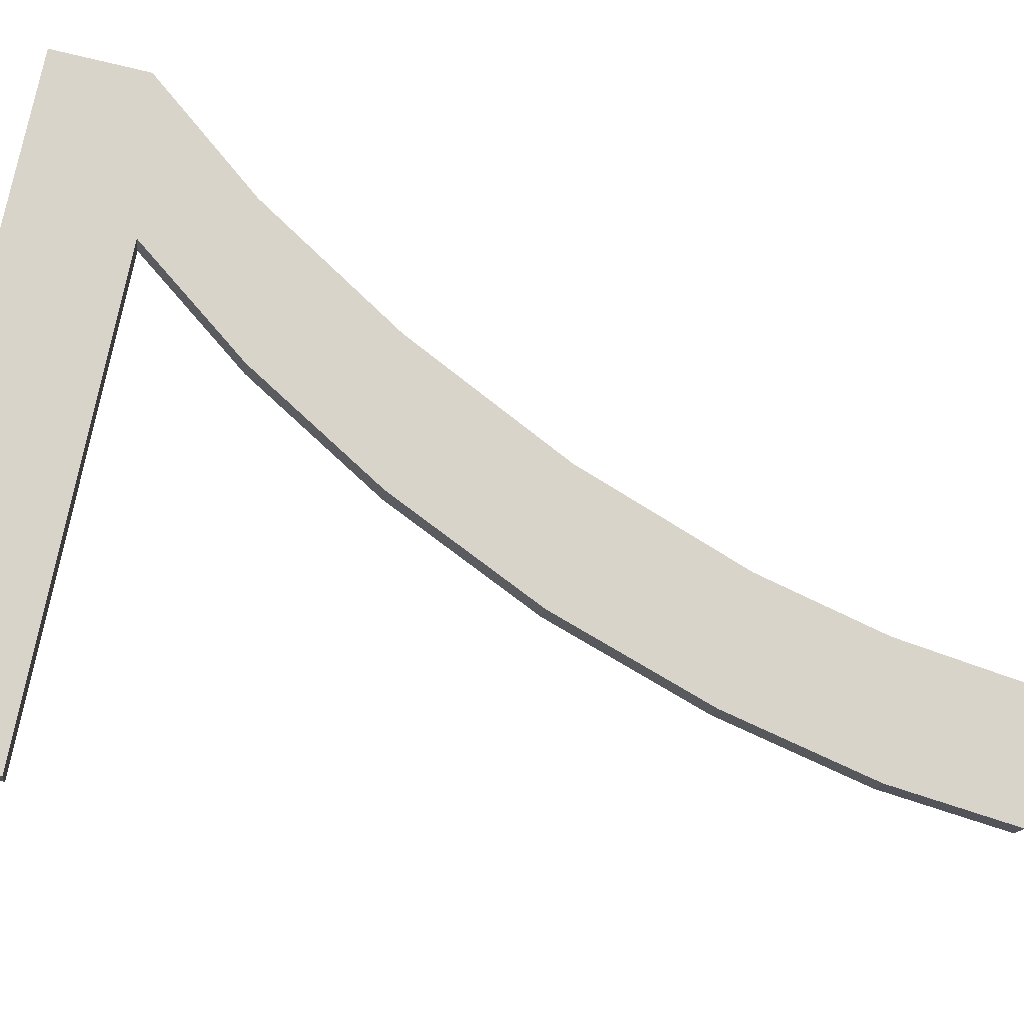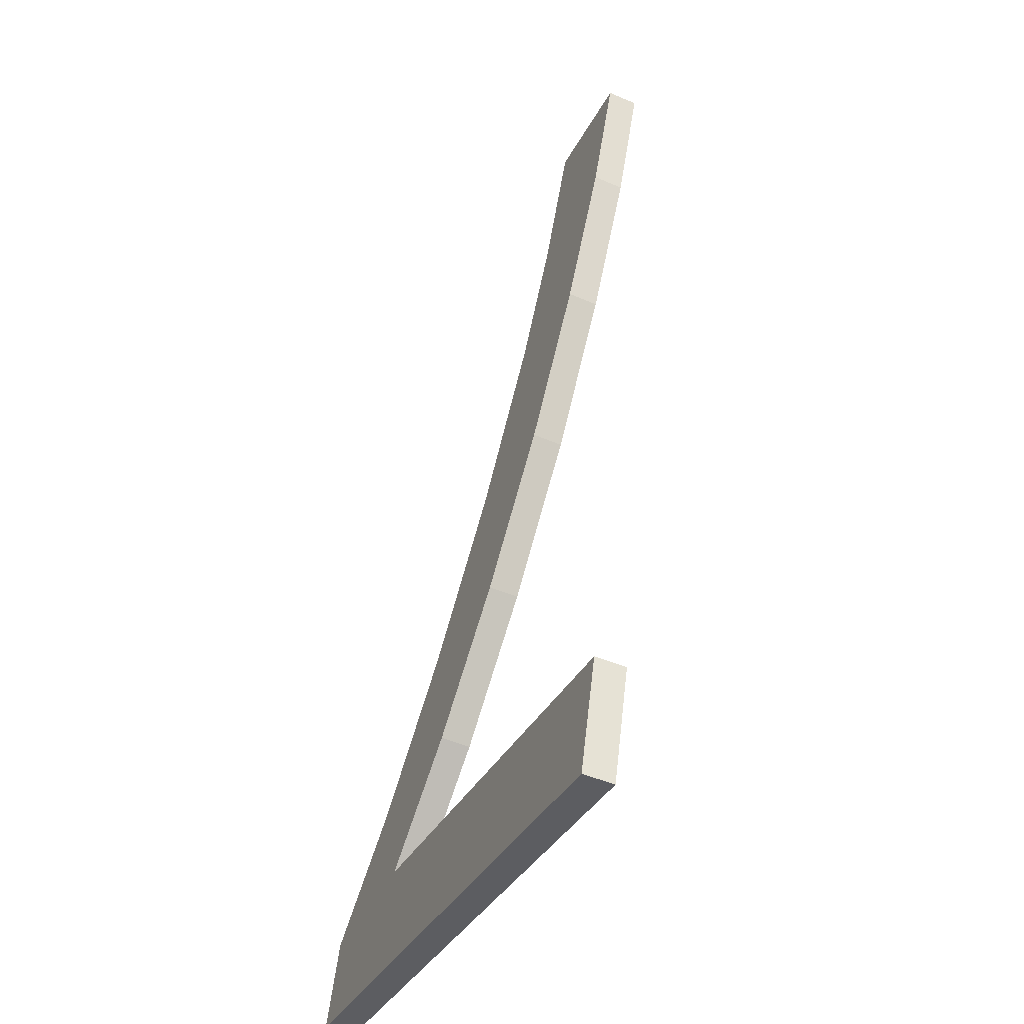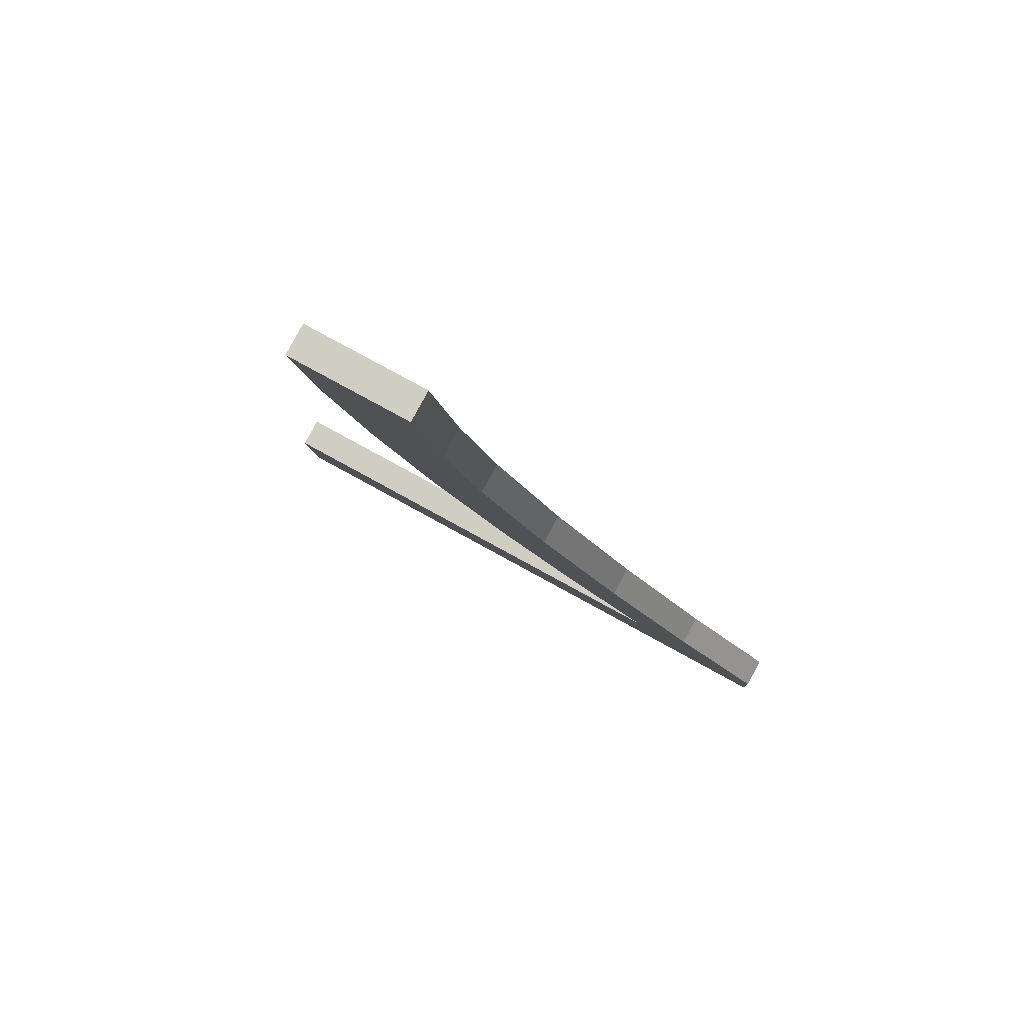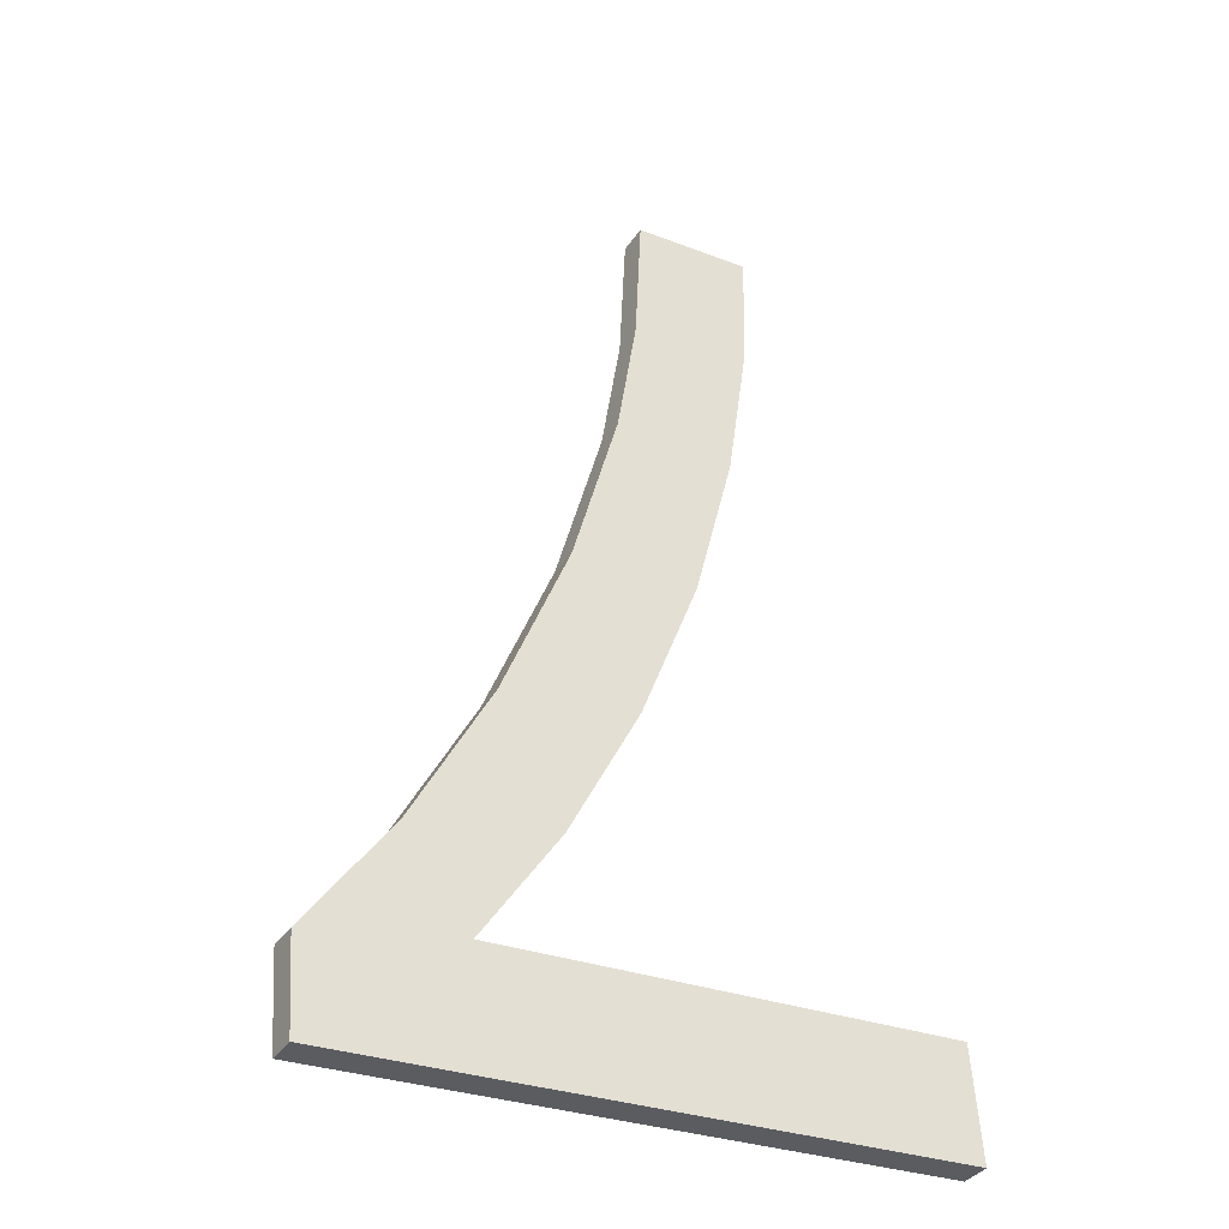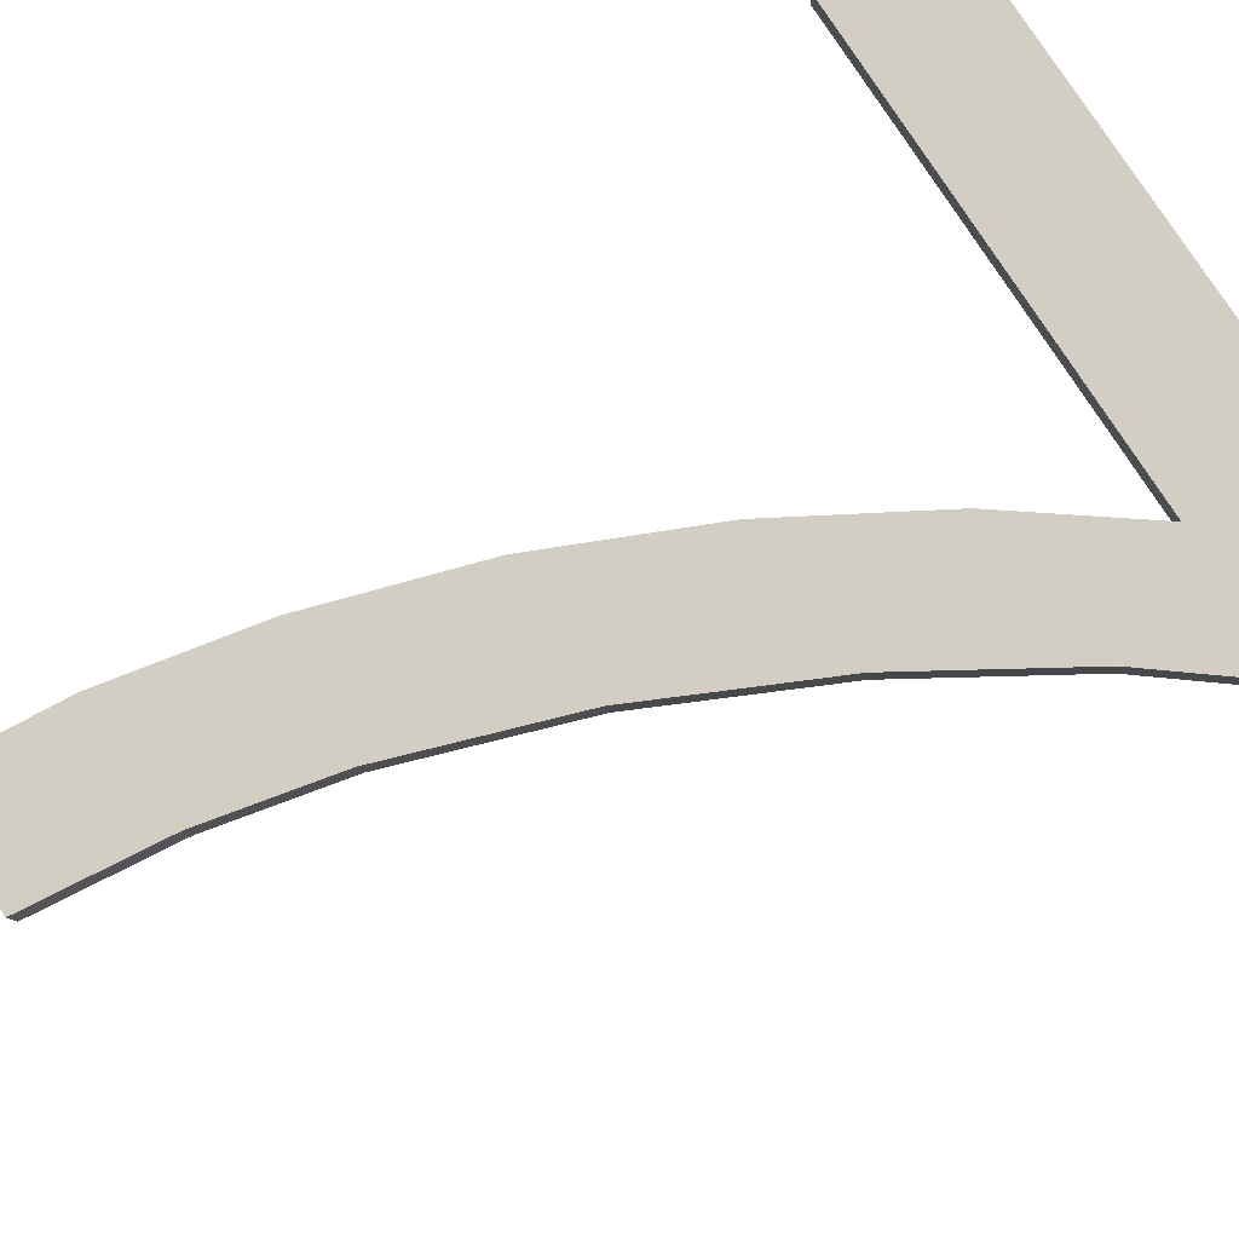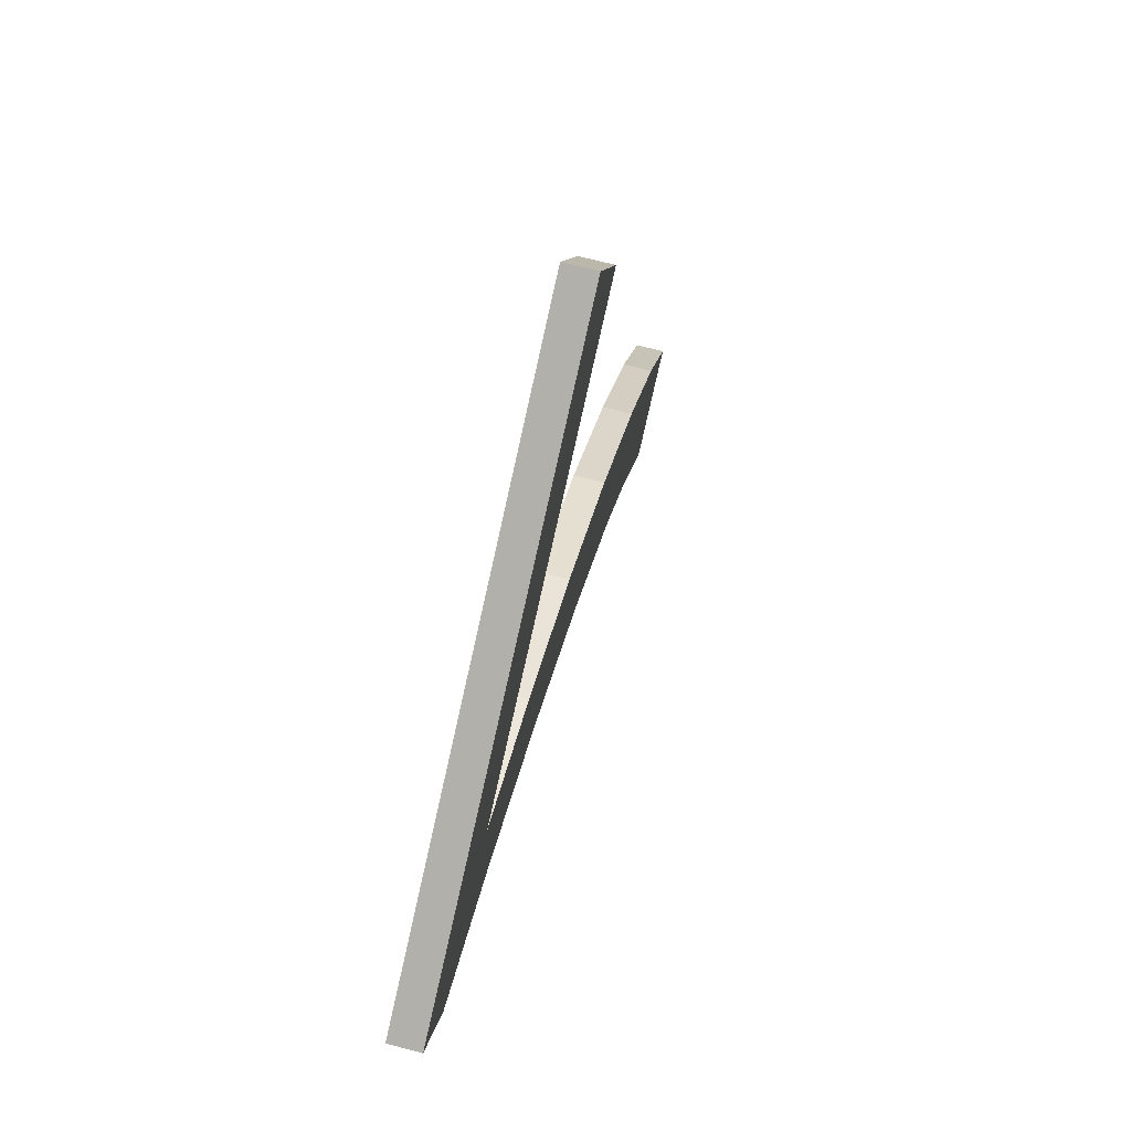
<metadata>
{"format":"obj","ext":"obj","renderer":"f3d","projection":"perspective","resolution":1024,"background":"white","views":[{"elev":74.3,"azim":-79.0,"up":"+Y"},{"elev":-34.2,"azim":-113.5,"up":"+Z"},{"elev":76.2,"azim":29.0,"up":"+Z"},{"elev":-28.8,"azim":149.8,"up":"+Z"},{"elev":75.6,"azim":57.9,"up":"+Y"},{"elev":-78.7,"azim":-102.7,"up":"+Z"}]}
</metadata>
<code>
o instance_111/_7_1/ID2381#ID2381
v 0.4449 0.02612 -0.07579
v 0.437 0.02594 -0.07435
v 0.437 0.02612 -0.07579
v 0.443 0.02594 -0.07435
v 0.4438 0.02579 -0.07318
v 0.4449 0.02597 -0.07462
v 0.4388 0.02481 -0.06534
v 0.4402 0.02461 -0.06374
v 0.4387 0.02461 -0.06374
v 0.4393 0.02505 -0.06722
v 0.4399 0.0253 -0.06923
v 0.4408 0.02554 -0.07116
v 0.4404 0.02483 -0.06549
v 0.4408 0.02503 -0.0671
v 0.4416 0.0253 -0.06924
v 0.4419 0.02576 -0.0729
v 0.4426 0.02556 -0.07133
v 0.437 0.02651 -0.07574
v 0.437 0.02594 -0.07435
v 0.437 0.02633 -0.0743
v 0.437 0.02612 -0.07579
v 0.437 0.02651 -0.07574
v 0.4449 0.02612 -0.07579
v 0.437 0.02612 -0.07579
v 0.4449 0.02651 -0.07574
v 0.4449 0.02612 -0.07579
v 0.4449 0.02636 -0.07458
v 0.4449 0.02597 -0.07462
v 0.4449 0.02651 -0.07574
v 0.4449 0.02597 -0.07462
v 0.4438 0.02618 -0.07313
v 0.4438 0.02579 -0.07318
v 0.4449 0.02636 -0.07458
v 0.4438 0.02579 -0.07318
v 0.4426 0.02595 -0.07128
v 0.4426 0.02556 -0.07133
v 0.4438 0.02618 -0.07313
v 0.4426 0.02556 -0.07133
v 0.4416 0.02569 -0.06919
v 0.4416 0.0253 -0.06924
v 0.4426 0.02595 -0.07128
v 0.4416 0.0253 -0.06924
v 0.4408 0.02542 -0.06705
v 0.4408 0.02503 -0.0671
v 0.4416 0.02569 -0.06919
v 0.4408 0.02503 -0.0671
v 0.4404 0.02522 -0.06545
v 0.4404 0.02483 -0.06549
v 0.4408 0.02542 -0.06705
v 0.4404 0.02483 -0.06549
v 0.4402 0.025 -0.0637
v 0.4402 0.02461 -0.06374
v 0.4404 0.02522 -0.06545
v 0.4402 0.025 -0.0637
v 0.4387 0.02461 -0.06374
v 0.4402 0.02461 -0.06374
v 0.4387 0.025 -0.0637
v 0.4388 0.0252 -0.06529
v 0.4387 0.02461 -0.06374
v 0.4387 0.025 -0.0637
v 0.4388 0.02481 -0.06534
v 0.4393 0.02543 -0.06717
v 0.4388 0.02481 -0.06534
v 0.4388 0.0252 -0.06529
v 0.4393 0.02505 -0.06722
v 0.4399 0.02568 -0.06918
v 0.4393 0.02505 -0.06722
v 0.4393 0.02543 -0.06717
v 0.4399 0.0253 -0.06923
v 0.4408 0.02593 -0.07111
v 0.4399 0.0253 -0.06923
v 0.4399 0.02568 -0.06918
v 0.4408 0.02554 -0.07116
v 0.4419 0.02615 -0.07285
v 0.4408 0.02554 -0.07116
v 0.4408 0.02593 -0.07111
v 0.4419 0.02576 -0.0729
v 0.443 0.02633 -0.0743
v 0.4419 0.02576 -0.0729
v 0.4419 0.02615 -0.07285
v 0.443 0.02594 -0.07435
v 0.443 0.02633 -0.0743
v 0.437 0.02594 -0.07435
v 0.443 0.02594 -0.07435
v 0.437 0.02633 -0.0743
v 0.4402 0.025 -0.0637
v 0.4388 0.0252 -0.06529
v 0.4387 0.025 -0.0637
v 0.4393 0.02543 -0.06717
v 0.4399 0.02568 -0.06918
v 0.4408 0.02593 -0.07111
v 0.4404 0.02522 -0.06545
v 0.4408 0.02542 -0.06705
v 0.4416 0.02569 -0.06919
v 0.4419 0.02615 -0.07285
v 0.4426 0.02595 -0.07128
v 0.443 0.02633 -0.0743
v 0.4438 0.02618 -0.07313
v 0.437 0.02651 -0.07574
v 0.437 0.02633 -0.0743
v 0.4449 0.02651 -0.07574
v 0.4449 0.02636 -0.07458
f 1 2 3
f 3 2 1
f 2 1 4
f 4 1 2
f 4 1 5
f 5 1 4
f 5 1 6
f 6 1 5
f 7 8 9
f 9 8 7
f 8 7 10
f 10 7 8
f 8 10 11
f 11 10 8
f 8 11 12
f 12 11 8
f 8 12 13
f 13 12 8
f 13 12 14
f 14 12 13
f 14 12 15
f 15 12 14
f 15 12 16
f 16 12 15
f 15 16 17
f 17 16 15
f 17 16 4
f 4 16 17
f 17 4 5
f 5 4 17
f 18 19 20
f 20 19 18
f 19 18 21
f 21 18 19
f 22 23 24
f 24 23 22
f 23 22 25
f 25 22 23
f 26 27 28
f 28 27 26
f 27 26 29
f 29 26 27
f 30 31 32
f 32 31 30
f 31 30 33
f 33 30 31
f 34 35 36
f 36 35 34
f 35 34 37
f 37 34 35
f 38 39 40
f 40 39 38
f 39 38 41
f 41 38 39
f 42 43 44
f 44 43 42
f 43 42 45
f 45 42 43
f 46 47 48
f 48 47 46
f 47 46 49
f 49 46 47
f 50 51 52
f 52 51 50
f 51 50 53
f 53 50 51
f 54 55 56
f 56 55 54
f 55 54 57
f 57 54 55
f 58 59 60
f 60 59 58
f 59 58 61
f 61 58 59
f 62 63 64
f 64 63 62
f 63 62 65
f 65 62 63
f 66 67 68
f 68 67 66
f 67 66 69
f 69 66 67
f 70 71 72
f 72 71 70
f 71 70 73
f 73 70 71
f 74 75 76
f 76 75 74
f 75 74 77
f 77 74 75
f 78 79 80
f 80 79 78
f 79 78 81
f 81 78 79
f 82 83 84
f 84 83 82
f 83 82 85
f 85 82 83
f 86 87 88
f 88 87 86
f 87 86 89
f 89 86 87
f 89 86 90
f 90 86 89
f 90 86 91
f 91 86 90
f 91 86 92
f 92 86 91
f 91 92 93
f 93 92 91
f 91 93 94
f 94 93 91
f 91 94 95
f 95 94 91
f 95 94 96
f 96 94 95
f 95 96 97
f 97 96 95
f 97 96 98
f 98 96 97
f 97 99 100
f 100 99 97
f 99 97 101
f 101 97 99
f 101 97 98
f 98 97 101
f 101 98 102
f 102 98 101

</code>
